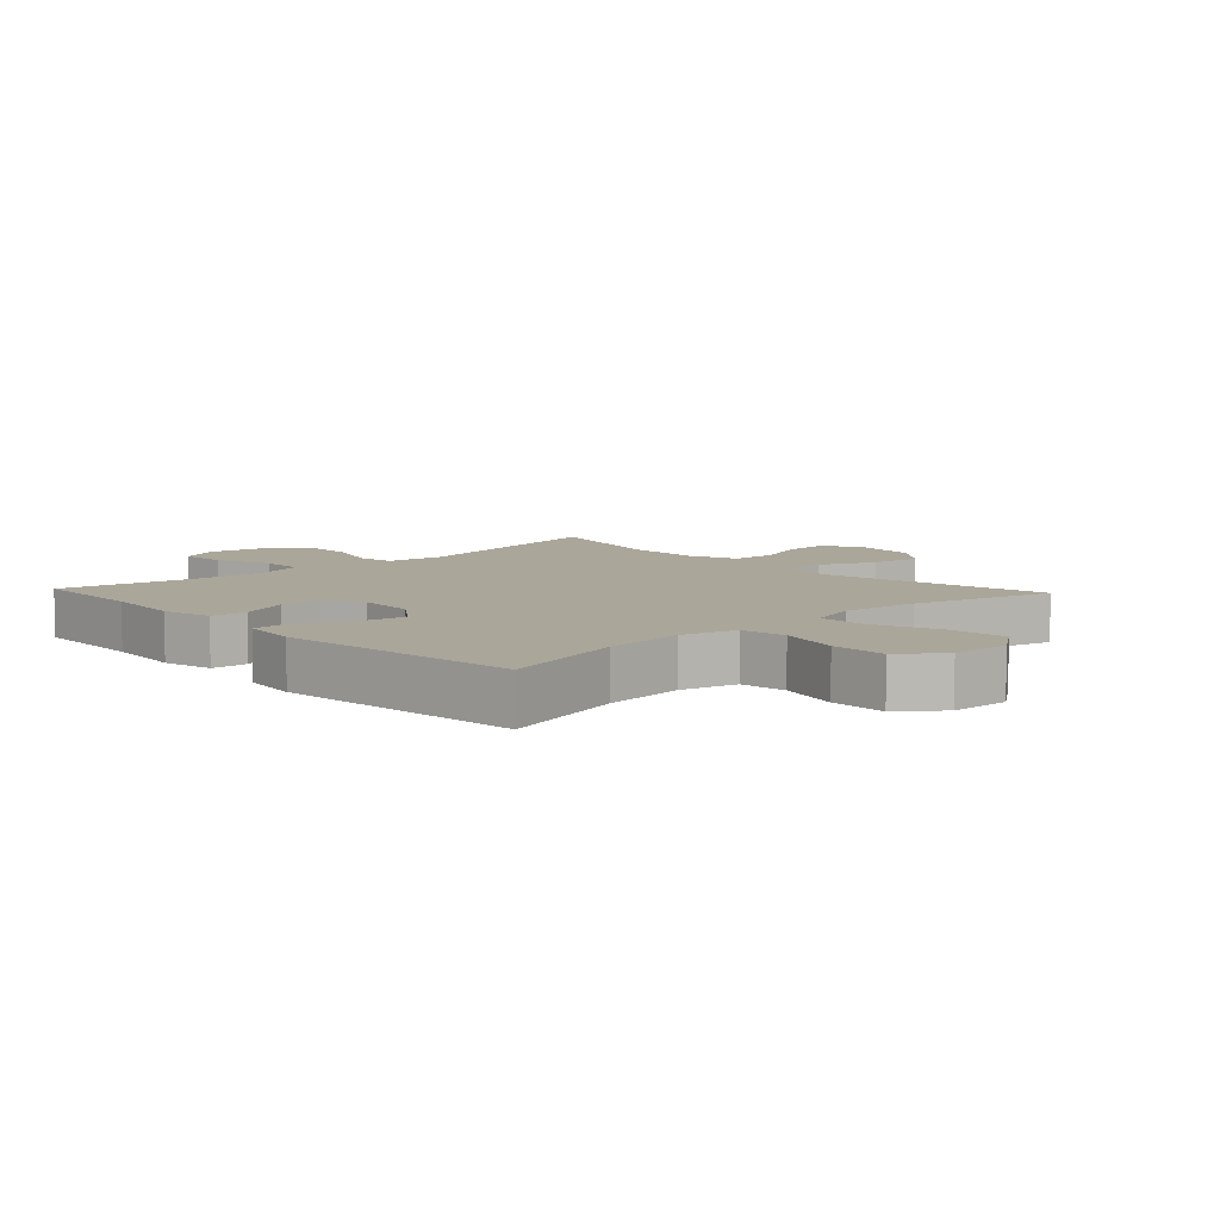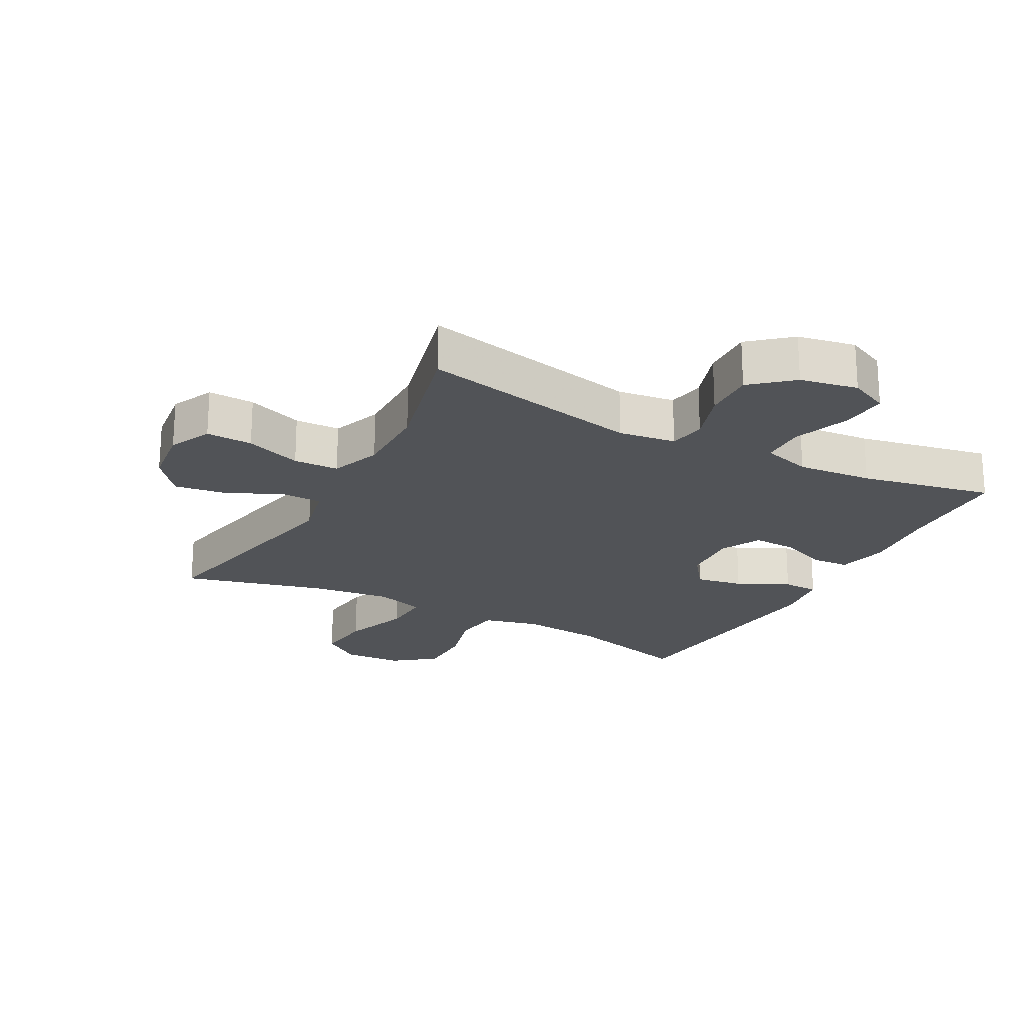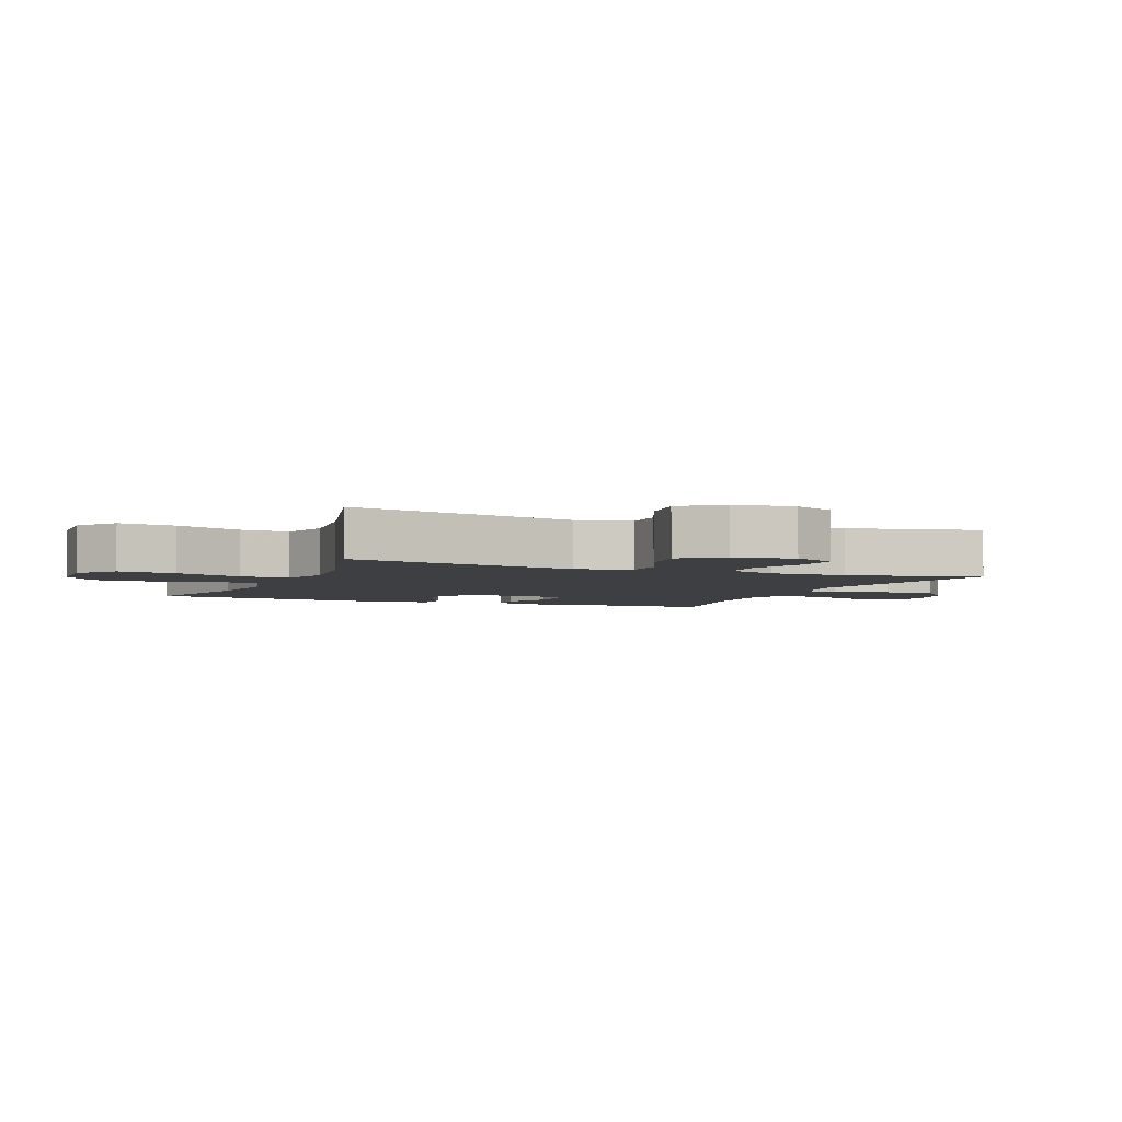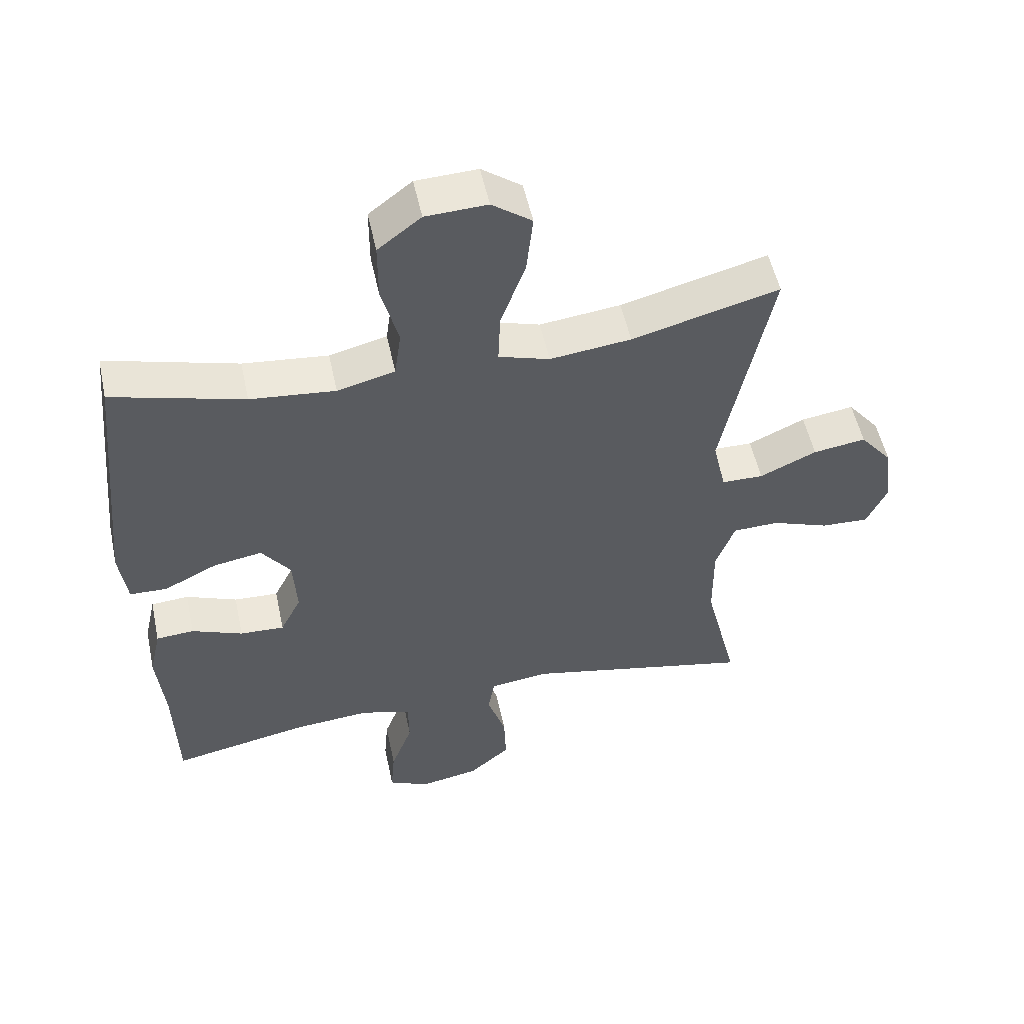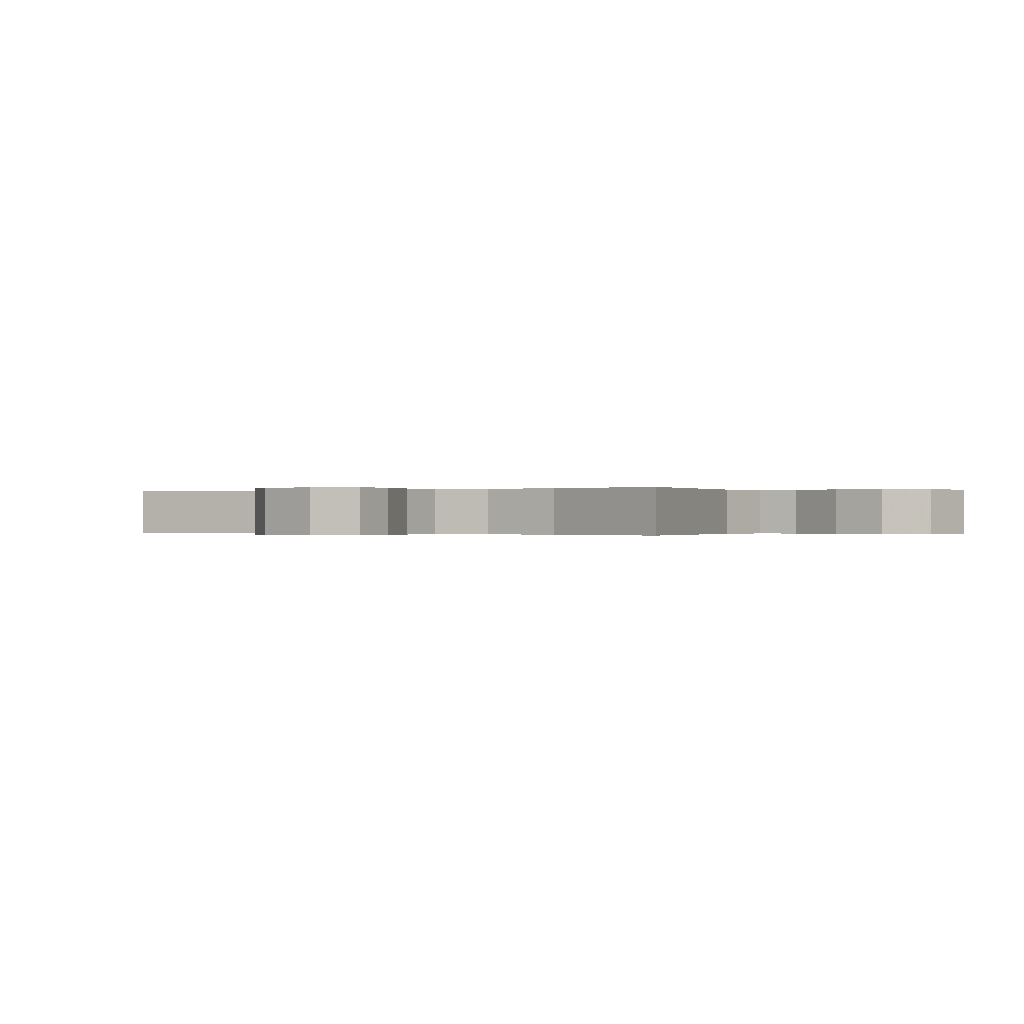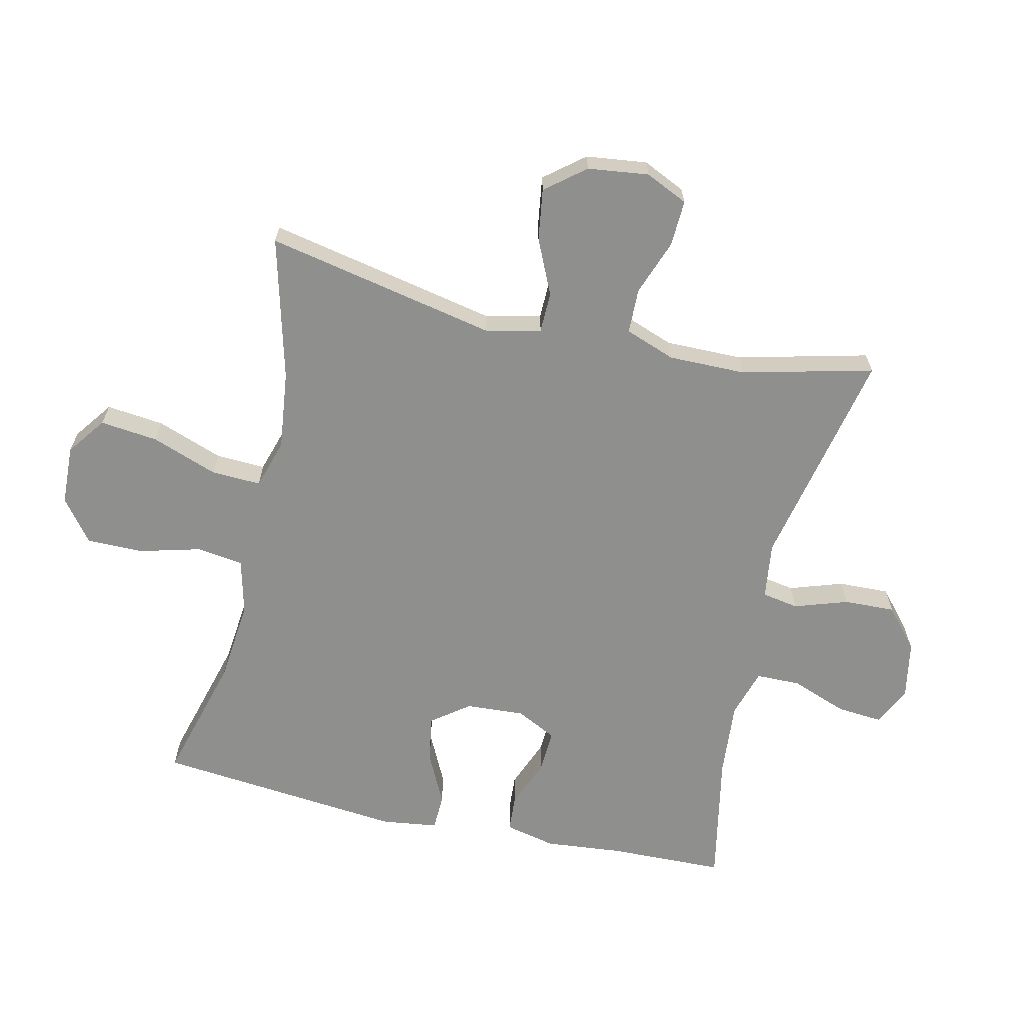
<metadata>
{"format":"obj","ext":"obj","renderer":"f3d","projection":"perspective","resolution":1024,"background":"white","views":[{"elev":7.8,"azim":-43.1,"up":"+Y"},{"elev":-21.7,"azim":151.8,"up":"+Y"},{"elev":-3.9,"azim":67.3,"up":"+Y"},{"elev":52.9,"azim":-12.0,"up":"+Z"},{"elev":-0.1,"azim":124.0,"up":"+Y"},{"elev":-65.2,"azim":77.1,"up":"+Y"}]}
</metadata>
<code>
v 0.5 0.07 0.5
v 0.426 0.07 0.136
v 0.446 0.07 0.049
v 0.51 0.07 0.048
v 0.597 0.07 0.088
v 0.678 0.07 0.1
v 0.728 0.07 0.038
v 0.74 0.07 -0.058
v 0.709 0.07 -0.125
v 0.636 0.07 -0.122
v 0.548 0.07 -0.09
v 0.477 0.07 -0.092
v 0.448 0.07 -0.171
v 0.449 0.07 -0.293
v 0.5 0.07 -0.5
v 0.151 0.07 -0.427
v 0.061 0.07 -0.439
v 0.051 0.07 -0.497
v 0.079 0.07 -0.581
v 0.082 0.07 -0.662
v 0.019 0.07 -0.716
v -0.072 0.07 -0.733
v -0.134 0.07 -0.704
v -0.128 0.07 -0.631
v -0.095 0.07 -0.542
v -0.096 0.07 -0.472
v -0.173 0.07 -0.449
v -0.292 0.07 -0.459
v -0.5 0.07 -0.5
v -0.505 0.07 -0.318
v -0.517 0.07 -0.195
v -0.499 0.07 -0.115
v -0.441 0.07 -0.111
v -0.363 0.07 -0.142
v -0.295 0.07 -0.145
v -0.263 0.07 -0.081
v -0.269 0.07 0.011
v -0.313 0.07 0.07
v -0.388 0.07 0.057
v -0.469 0.07 0.017
v -0.526 0.07 0.019
v -0.538 0.07 0.108
v -0.5 0.07 0.5
v -0.299 0.07 0.445
v -0.169 0.07 0.432
v -0.081 0.07 0.454
v -0.071 0.07 0.527
v -0.097 0.07 0.625
v -0.097 0.07 0.714
v -0.031 0.07 0.765
v 0.063 0.07 0.769
v 0.124 0.07 0.724
v 0.114 0.07 0.633
v 0.076 0.07 0.528
v 0.073 0.07 0.45
v 0.151 0.07 0.426
v 0.275 0.07 0.441
v 0.5 0 0.5
v 0.426 0 0.136
v 0.446 0 0.049
v 0.51 0 0.048
v 0.597 0 0.088
v 0.678 0 0.1
v 0.728 0 0.038
v 0.74 0 -0.058
v 0.709 0 -0.125
v 0.636 0 -0.122
v 0.548 0 -0.09
v 0.477 0 -0.092
v 0.448 0 -0.171
v 0.449 0 -0.293
v 0.5 0 -0.5
v 0.151 0 -0.427
v 0.061 0 -0.439
v 0.051 0 -0.497
v 0.079 0 -0.581
v 0.082 0 -0.662
v 0.019 0 -0.716
v -0.072 0 -0.733
v -0.134 0 -0.704
v -0.128 0 -0.631
v -0.095 0 -0.542
v -0.096 0 -0.472
v -0.173 0 -0.449
v -0.292 0 -0.459
v -0.5 0 -0.5
v -0.505 0 -0.318
v -0.517 0 -0.195
v -0.499 0 -0.115
v -0.441 0 -0.111
v -0.363 0 -0.142
v -0.295 0 -0.145
v -0.263 0 -0.081
v -0.269 0 0.011
v -0.313 0 0.07
v -0.388 0 0.057
v -0.469 0 0.017
v -0.526 0 0.019
v -0.538 0 0.108
v -0.5 0 0.5
v -0.299 0 0.445
v -0.169 0 0.432
v -0.081 0 0.454
v -0.071 0 0.527
v -0.097 0 0.625
v -0.097 0 0.714
v -0.031 0 0.765
v 0.063 0 0.769
v 0.124 0 0.724
v 0.114 0 0.633
v 0.076 0 0.528
v 0.073 0 0.45
v 0.151 0 0.426
v 0.275 0 0.441
f 51 52 53 54
f 51 54 55
f 50 51 55
f 47 48 49 50
f 46 47 50 55
f 45 46 55 56
f 41 42 43 44
f 39 40 41 44
f 38 39 44 45
f 37 38 45 56
f 31 32 33 34
f 30 31 34 35
f 28 29 30 35
f 27 28 35 36
f 22 23 24 25
f 22 25 26
f 21 22 26
f 18 19 20 21
f 18 21 26
f 17 18 26 27
f 14 15 16
f 13 14 16 17
f 12 13 17 27
f 8 9 10 11
f 8 11 12
f 7 8 12
f 4 5 6 7
f 3 4 7 12
f 2 3 12 27
f 57 1 2 27
f 37 56 57
f 27 36 37 57
f 111 110 109 108
f 112 111 108
f 112 108 107
f 107 106 105 104
f 112 107 104 103
f 113 112 103 102
f 101 100 99 98
f 101 98 97 96
f 102 101 96 95
f 113 102 95 94
f 91 90 89 88
f 92 91 88 87
f 92 87 86 85
f 93 92 85 84
f 82 81 80 79
f 83 82 79
f 83 79 78
f 78 77 76 75
f 83 78 75
f 84 83 75 74
f 73 72 71
f 74 73 71 70
f 84 74 70 69
f 68 67 66 65
f 69 68 65
f 69 65 64
f 64 63 62 61
f 69 64 61 60
f 84 69 60 59
f 84 59 58 114
f 114 113 94
f 114 94 93 84
f 1 58 59 2
f 2 59 60 3
f 3 60 61 4
f 4 61 62 5
f 5 62 63 6
f 6 63 64 7
f 7 64 65 8
f 8 65 66 9
f 9 66 67 10
f 10 67 68 11
f 11 68 69 12
f 12 69 70 13
f 13 70 71 14
f 14 71 72 15
f 15 72 73 16
f 16 73 74 17
f 17 74 75 18
f 18 75 76 19
f 19 76 77 20
f 20 77 78 21
f 21 78 79 22
f 22 79 80 23
f 23 80 81 24
f 24 81 82 25
f 25 82 83 26
f 26 83 84 27
f 27 84 85 28
f 28 85 86 29
f 29 86 87 30
f 30 87 88 31
f 31 88 89 32
f 32 89 90 33
f 33 90 91 34
f 34 91 92 35
f 35 92 93 36
f 36 93 94 37
f 37 94 95 38
f 38 95 96 39
f 39 96 97 40
f 40 97 98 41
f 41 98 99 42
f 42 99 100 43
f 43 100 101 44
f 44 101 102 45
f 45 102 103 46
f 46 103 104 47
f 47 104 105 48
f 48 105 106 49
f 49 106 107 50
f 50 107 108 51
f 51 108 109 52
f 52 109 110 53
f 53 110 111 54
f 54 111 112 55
f 55 112 113 56
f 56 113 114 57
f 57 114 58 1

</code>
